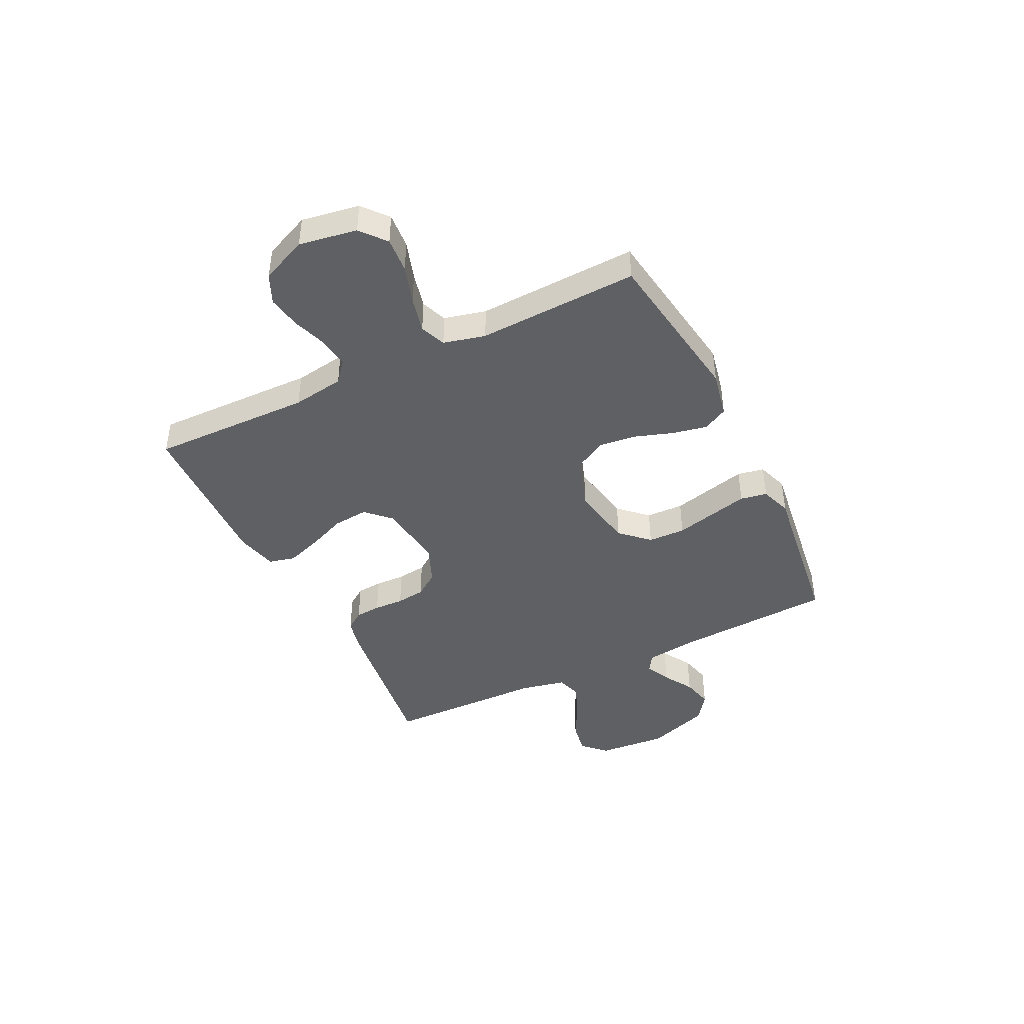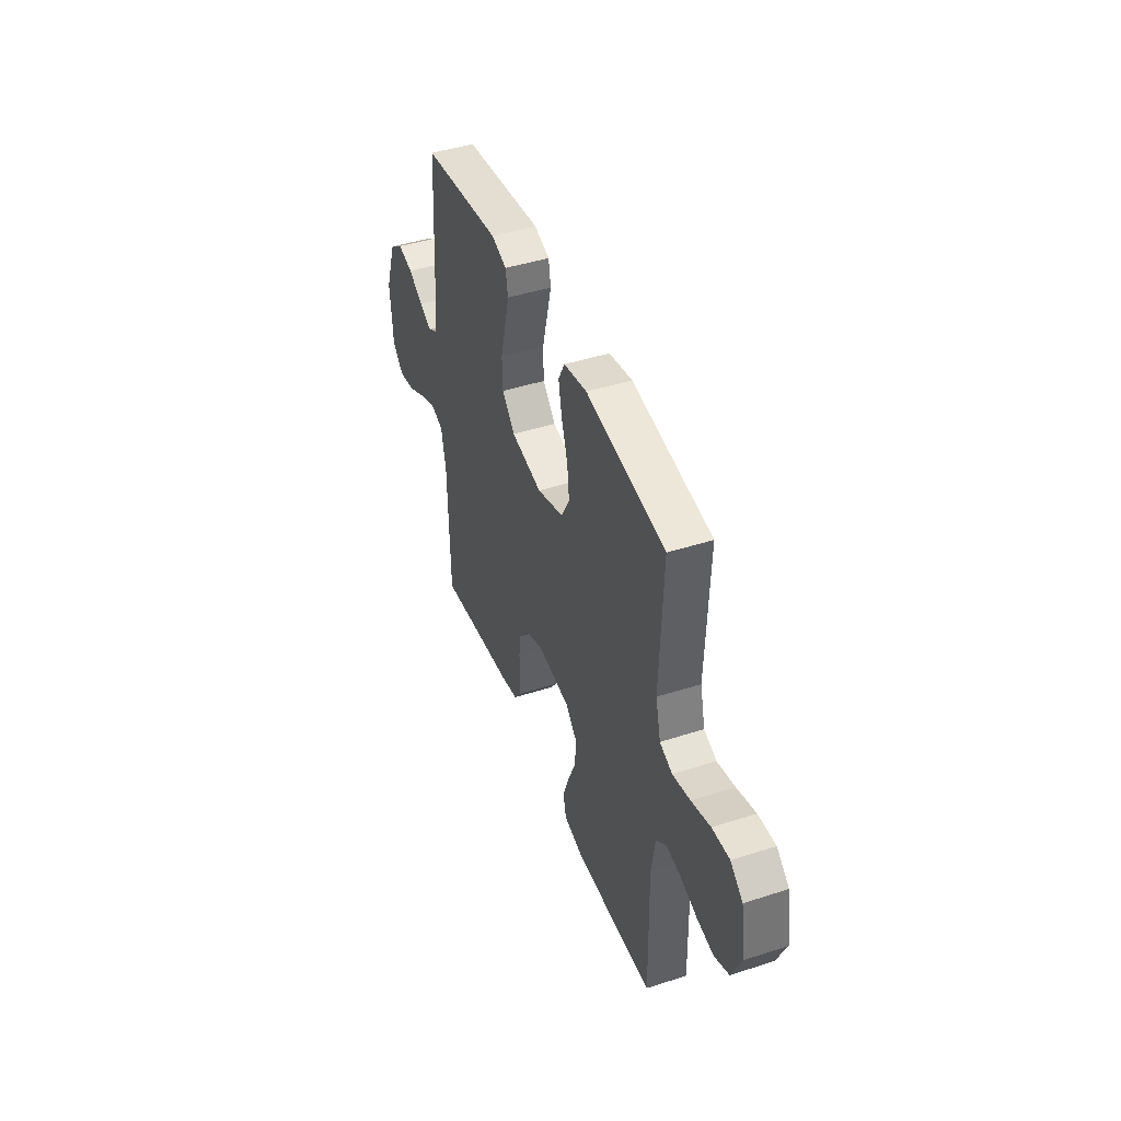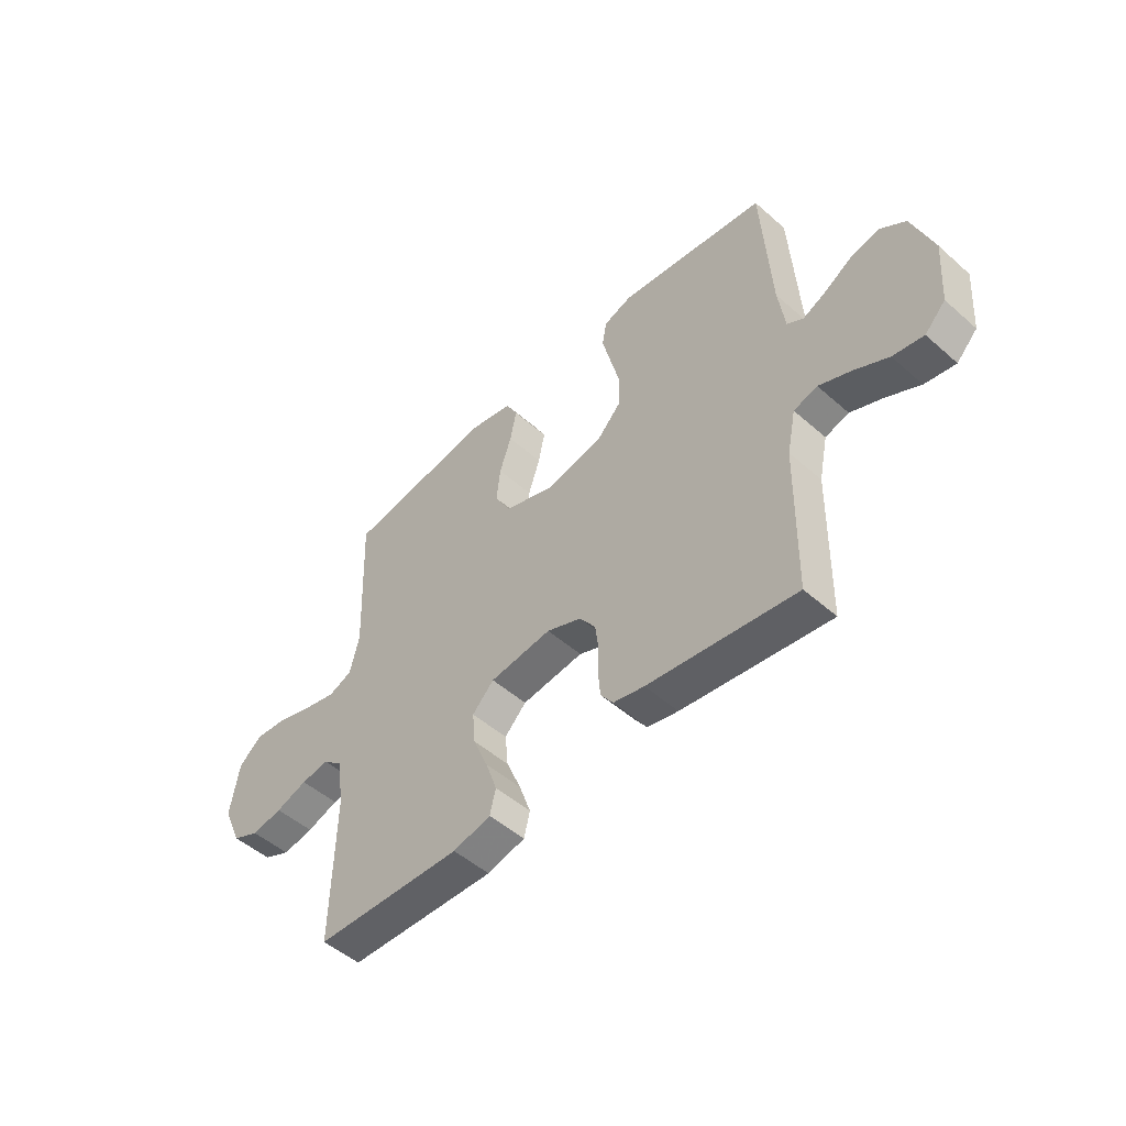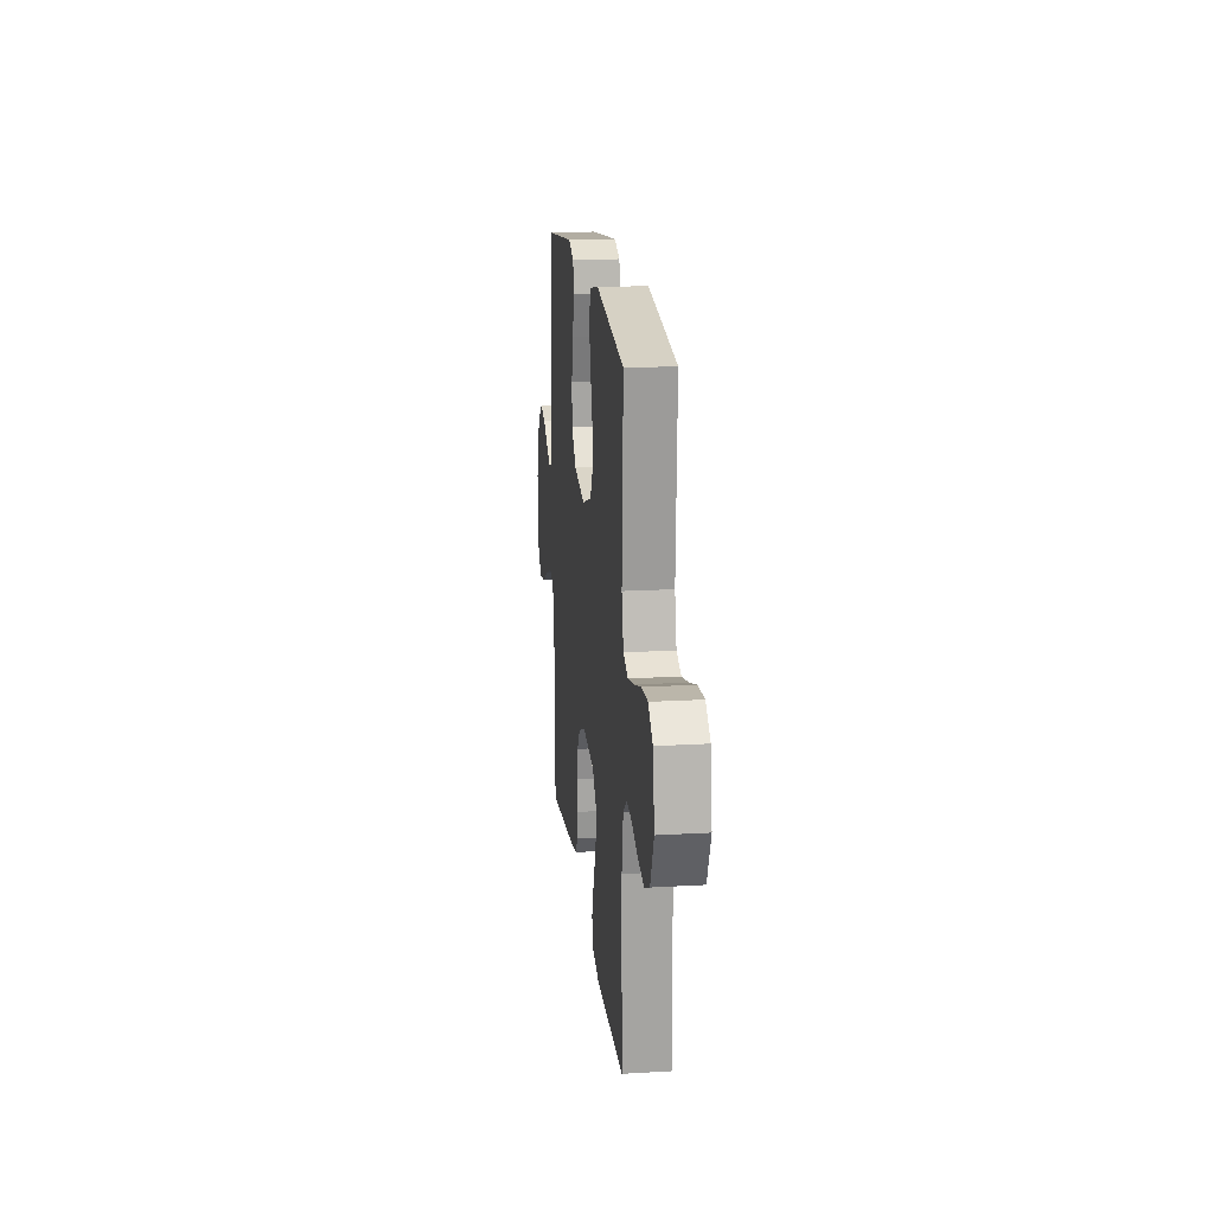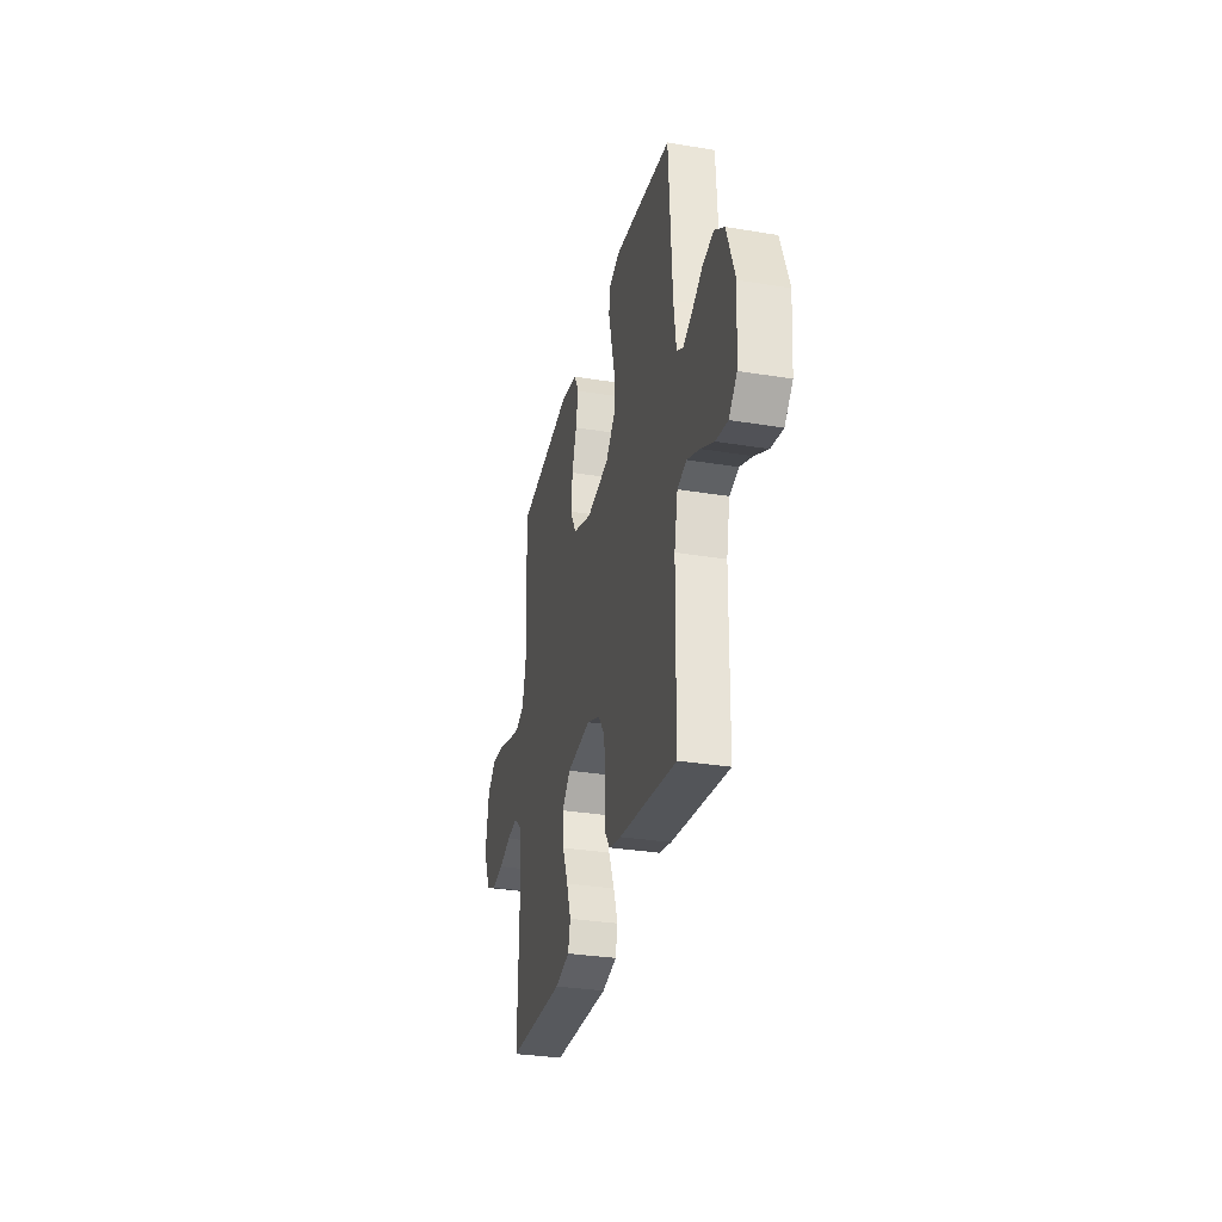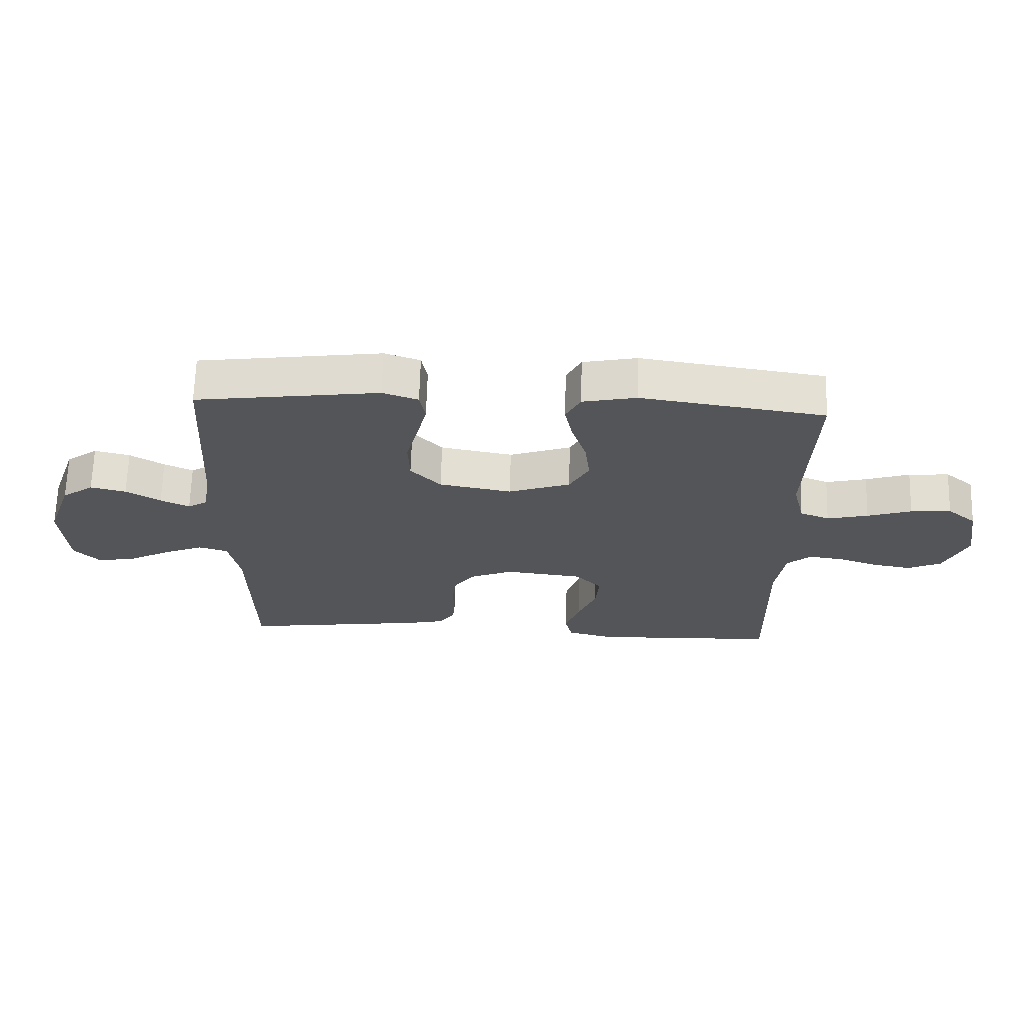
<metadata>
{"format":"obj","ext":"obj","renderer":"f3d","projection":"perspective","resolution":1024,"background":"white","views":[{"elev":-43.1,"azim":-63.9,"up":"+Y"},{"elev":44.4,"azim":-110.6,"up":"+Z"},{"elev":-50.1,"azim":46.0,"up":"+Z"},{"elev":18.3,"azim":-96.4,"up":"+Z"},{"elev":-31.3,"azim":76.8,"up":"+Z"},{"elev":66.0,"azim":-178.4,"up":"+Z"}]}
</metadata>
<code>
v -0.5 0.07 -0.5
v -0.494 0.07 -0.2
v -0.509 0.07 -0.103
v -0.548 0.07 -0.07
v -0.605 0.07 -0.078
v -0.669 0.07 -0.1
v -0.732 0.07 -0.111
v -0.787 0.07 -0.086
v -0.825 0.07 0
v -0.807 0.07 0.108
v -0.76 0.07 0.147
v -0.694 0.07 0.142
v -0.622 0.07 0.119
v -0.555 0.07 0.103
v -0.507 0.07 0.122
v -0.488 0.07 0.2
v -0.5 0.07 0.5
v -0.2 0.07 0.545
v -0.112 0.07 0.527
v -0.088 0.07 0.481
v -0.101 0.07 0.417
v -0.125 0.07 0.345
v -0.133 0.07 0.275
v -0.101 0.07 0.217
v 0 0.07 0.182
v 0.118 0.07 0.204
v 0.167 0.07 0.256
v 0.169 0.07 0.326
v 0.15 0.07 0.401
v 0.133 0.07 0.47
v 0.142 0.07 0.52
v 0.2 0.07 0.54
v 0.5 0.07 0.5
v 0.518 0.07 0.2
v 0.531 0.07 0.105
v 0.564 0.07 0.085
v 0.611 0.07 0.107
v 0.667 0.07 0.141
v 0.725 0.07 0.155
v 0.777 0.07 0.118
v 0.819 0.07 0
v 0.809 0.07 -0.131
v 0.767 0.07 -0.174
v 0.705 0.07 -0.163
v 0.636 0.07 -0.127
v 0.571 0.07 -0.1
v 0.523 0.07 -0.114
v 0.505 0.07 -0.2
v 0.5 0.07 -0.5
v 0.2 0.07 -0.46
v 0.137 0.07 -0.446
v 0.112 0.07 -0.411
v 0.108 0.07 -0.363
v 0.11 0.07 -0.307
v 0.103 0.07 -0.253
v 0.071 0.07 -0.208
v 0 0.07 -0.179
v -0.126 0.07 -0.194
v -0.17 0.07 -0.239
v -0.164 0.07 -0.304
v -0.134 0.07 -0.376
v -0.111 0.07 -0.442
v -0.123 0.07 -0.491
v -0.2 0.07 -0.51
v -0.5 0 -0.5
v -0.494 0 -0.2
v -0.509 0 -0.103
v -0.548 0 -0.07
v -0.605 0 -0.078
v -0.669 0 -0.1
v -0.732 0 -0.111
v -0.787 0 -0.086
v -0.825 0 0
v -0.807 0 0.108
v -0.76 0 0.147
v -0.694 0 0.142
v -0.622 0 0.119
v -0.555 0 0.103
v -0.507 0 0.122
v -0.488 0 0.2
v -0.5 0 0.5
v -0.2 0 0.545
v -0.112 0 0.527
v -0.088 0 0.481
v -0.101 0 0.417
v -0.125 0 0.345
v -0.133 0 0.275
v -0.101 0 0.217
v 0 0 0.182
v 0.118 0 0.204
v 0.167 0 0.256
v 0.169 0 0.326
v 0.15 0 0.401
v 0.133 0 0.47
v 0.142 0 0.52
v 0.2 0 0.54
v 0.5 0 0.5
v 0.518 0 0.2
v 0.531 0 0.105
v 0.564 0 0.085
v 0.611 0 0.107
v 0.667 0 0.141
v 0.725 0 0.155
v 0.777 0 0.118
v 0.819 0 0
v 0.809 0 -0.131
v 0.767 0 -0.174
v 0.705 0 -0.163
v 0.636 0 -0.127
v 0.571 0 -0.1
v 0.523 0 -0.114
v 0.505 0 -0.2
v 0.5 0 -0.5
v 0.2 0 -0.46
v 0.137 0 -0.446
v 0.112 0 -0.411
v 0.108 0 -0.363
v 0.11 0 -0.307
v 0.103 0 -0.253
v 0.071 0 -0.208
v 0 0 -0.179
v -0.126 0 -0.194
v -0.17 0 -0.239
v -0.164 0 -0.304
v -0.134 0 -0.376
v -0.111 0 -0.442
v -0.123 0 -0.491
v -0.2 0 -0.51
f 63 64 1 2
f 60 61 62 63
f 60 63 2 3
f 59 60 3 4
f 58 59 4
f 57 58 4
f 51 52 53 54
f 51 54 55
f 48 49 50 51
f 47 48 51 55
f 42 43 44 45
f 42 45 46
f 41 42 46
f 40 41 46 47
f 37 38 39 40
f 36 37 40 47
f 31 32 33 34
f 31 34 35
f 28 29 30 31
f 28 31 35
f 27 28 35
f 26 27 35 36
f 19 20 21 22
f 19 22 23
f 16 17 18 19
f 15 16 19 23
f 10 11 12 13
f 10 13 14
f 9 10 14
f 8 9 14
f 5 6 7 8
f 4 5 8 14
f 57 4 14 15
f 36 47 55 56
f 25 26 36 56
f 24 25 56 57
f 15 23 24 57
f 66 65 128 127
f 127 126 125 124
f 67 66 127 124
f 68 67 124 123
f 68 123 122
f 68 122 121
f 118 117 116 115
f 119 118 115
f 115 114 113 112
f 119 115 112 111
f 109 108 107 106
f 110 109 106
f 110 106 105
f 111 110 105 104
f 104 103 102 101
f 111 104 101 100
f 98 97 96 95
f 99 98 95
f 95 94 93 92
f 99 95 92
f 99 92 91
f 100 99 91 90
f 86 85 84 83
f 87 86 83
f 83 82 81 80
f 87 83 80 79
f 77 76 75 74
f 78 77 74
f 78 74 73
f 78 73 72
f 72 71 70 69
f 78 72 69 68
f 79 78 68 121
f 120 119 111 100
f 120 100 90 89
f 121 120 89 88
f 121 88 87 79
f 1 65 66 2
f 2 66 67 3
f 3 67 68 4
f 4 68 69 5
f 5 69 70 6
f 6 70 71 7
f 7 71 72 8
f 8 72 73 9
f 9 73 74 10
f 10 74 75 11
f 11 75 76 12
f 12 76 77 13
f 13 77 78 14
f 14 78 79 15
f 15 79 80 16
f 16 80 81 17
f 17 81 82 18
f 18 82 83 19
f 19 83 84 20
f 20 84 85 21
f 21 85 86 22
f 22 86 87 23
f 23 87 88 24
f 24 88 89 25
f 25 89 90 26
f 26 90 91 27
f 27 91 92 28
f 28 92 93 29
f 29 93 94 30
f 30 94 95 31
f 31 95 96 32
f 32 96 97 33
f 33 97 98 34
f 34 98 99 35
f 35 99 100 36
f 36 100 101 37
f 37 101 102 38
f 38 102 103 39
f 39 103 104 40
f 40 104 105 41
f 41 105 106 42
f 42 106 107 43
f 43 107 108 44
f 44 108 109 45
f 45 109 110 46
f 46 110 111 47
f 47 111 112 48
f 48 112 113 49
f 49 113 114 50
f 50 114 115 51
f 51 115 116 52
f 52 116 117 53
f 53 117 118 54
f 54 118 119 55
f 55 119 120 56
f 56 120 121 57
f 57 121 122 58
f 58 122 123 59
f 59 123 124 60
f 60 124 125 61
f 61 125 126 62
f 62 126 127 63
f 63 127 128 64
f 64 128 65 1

</code>
